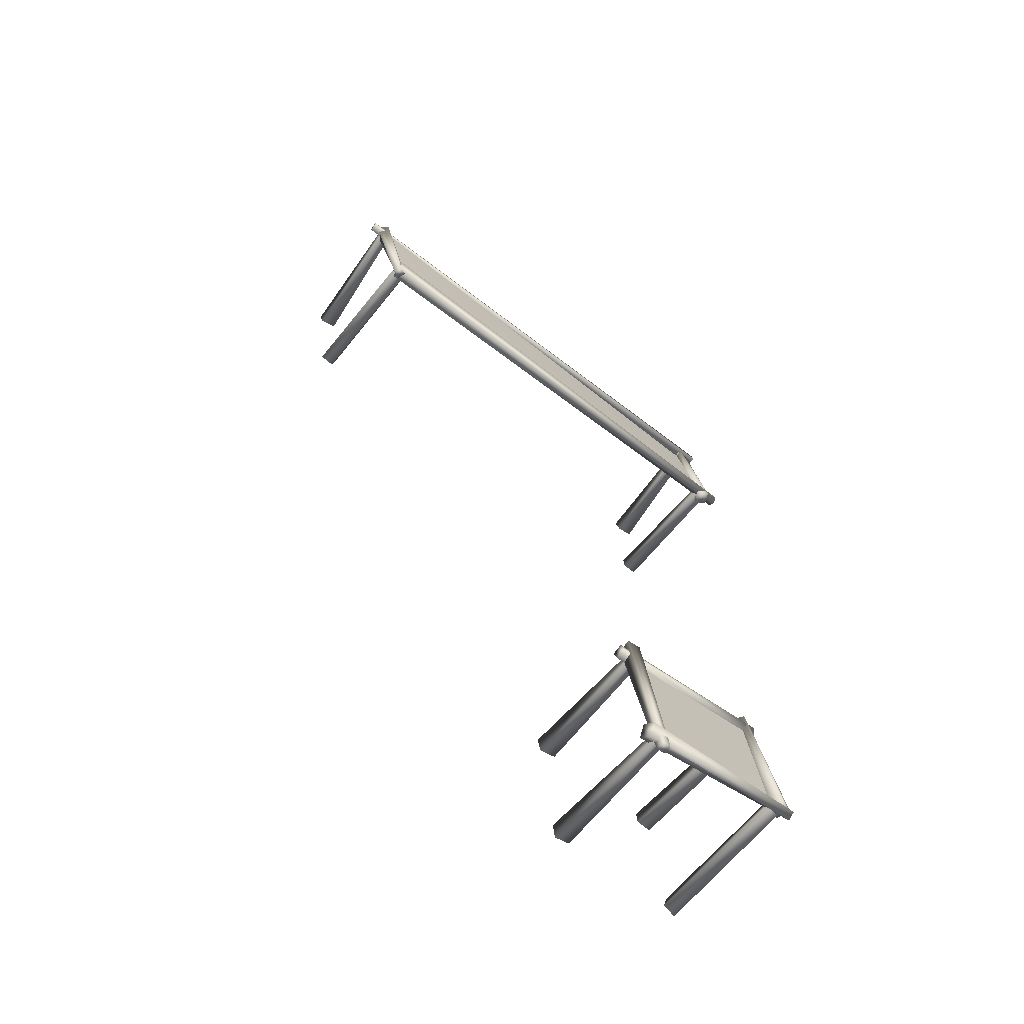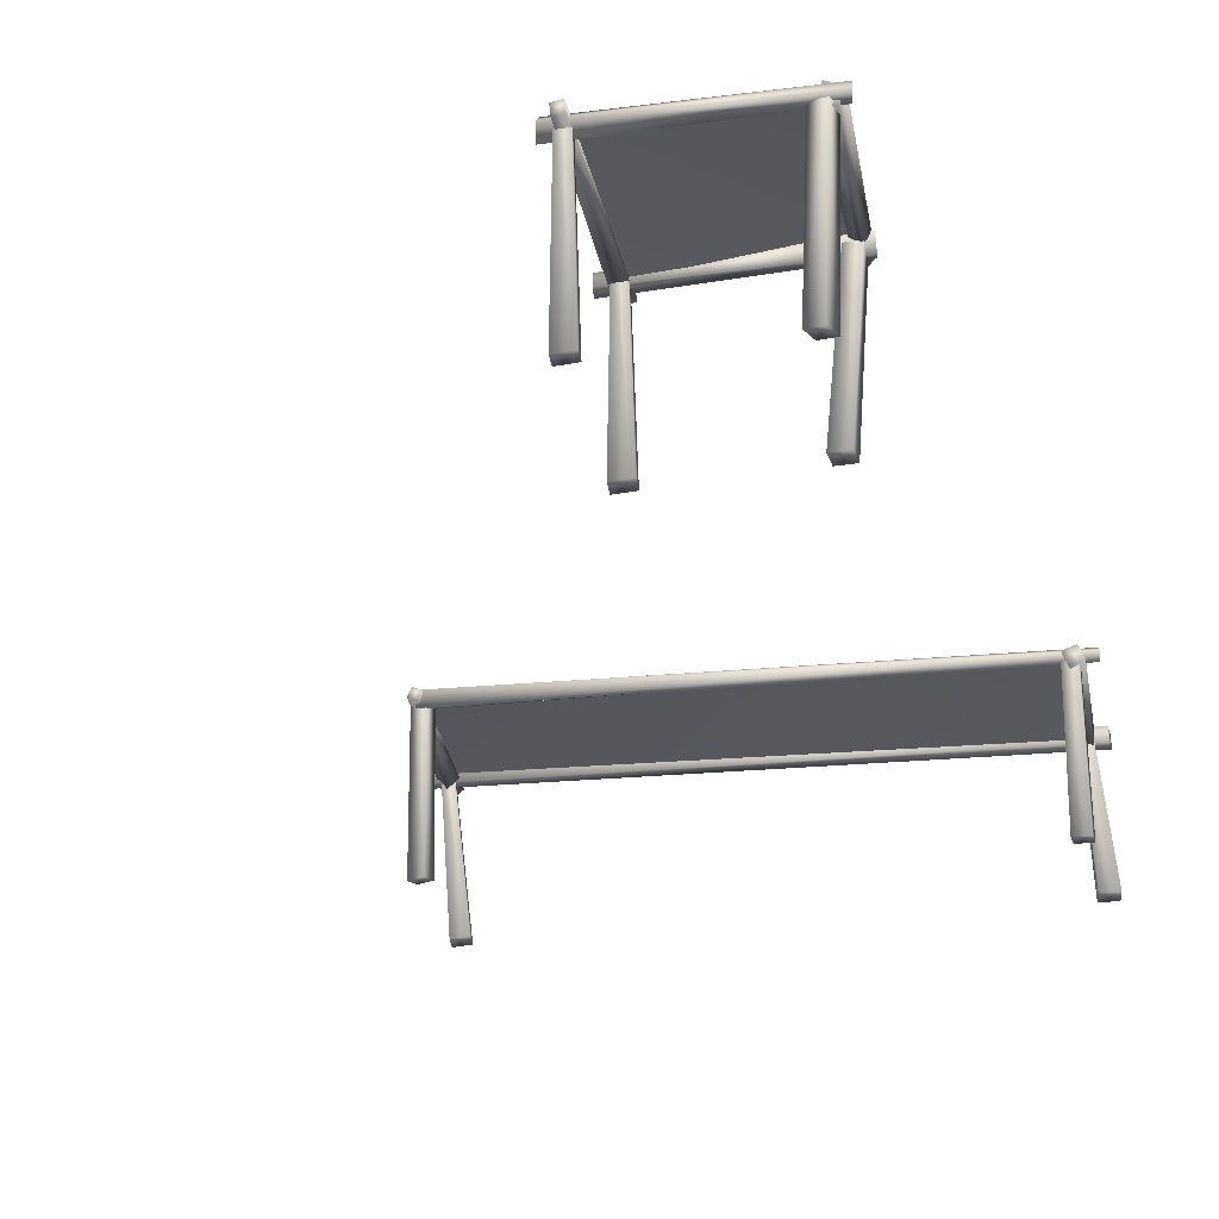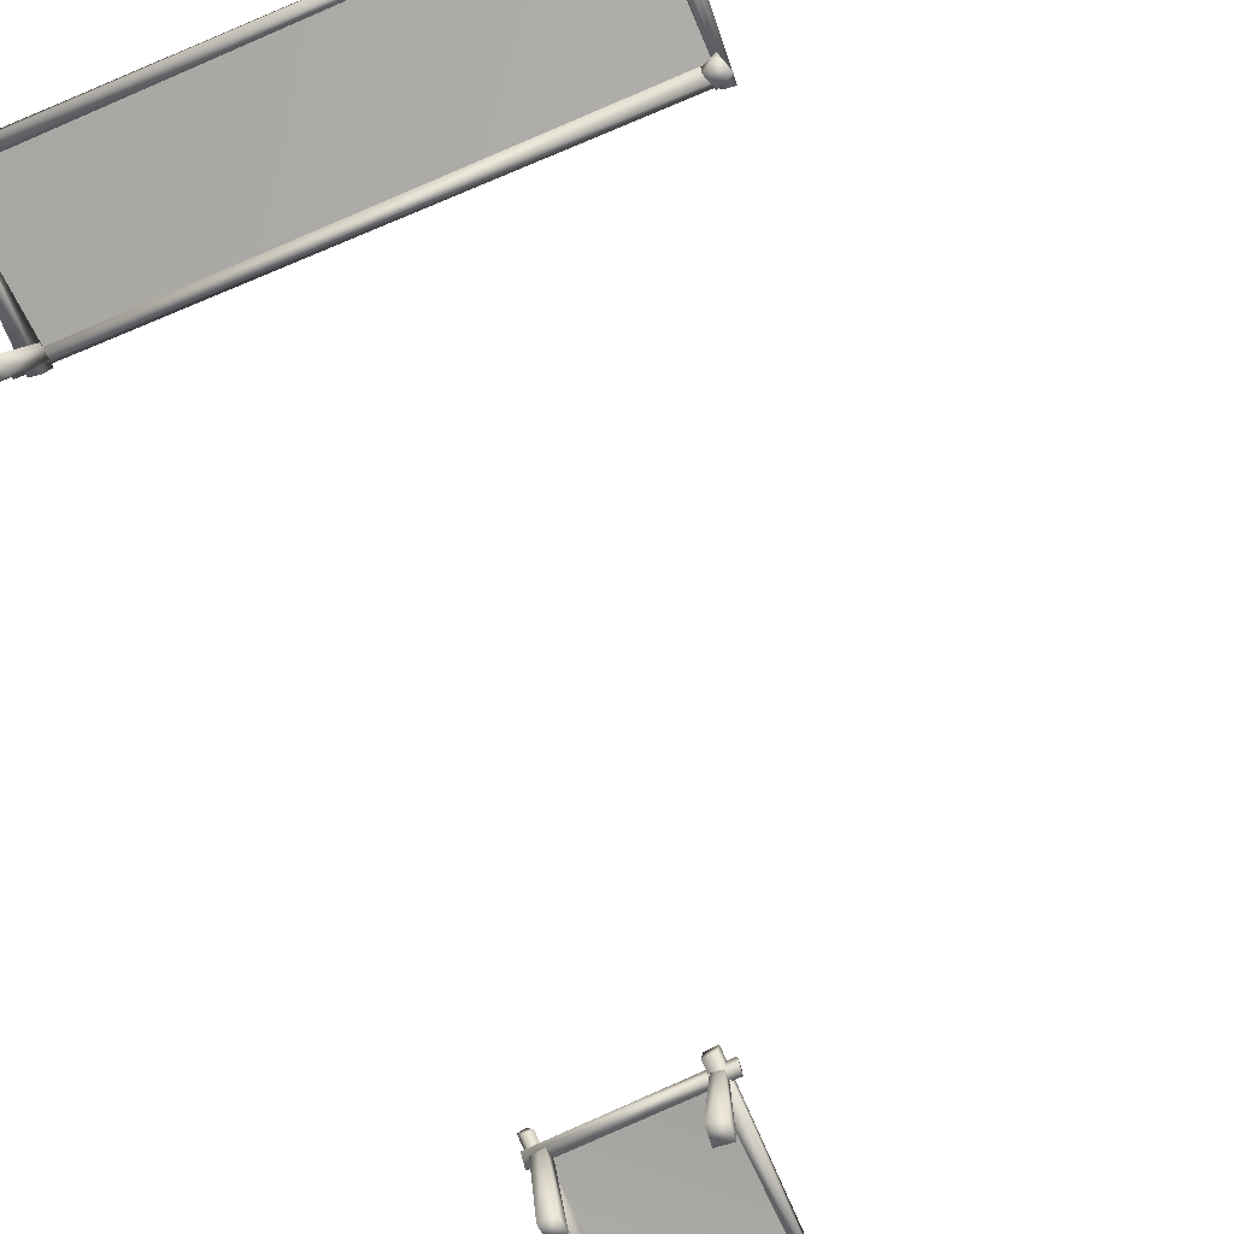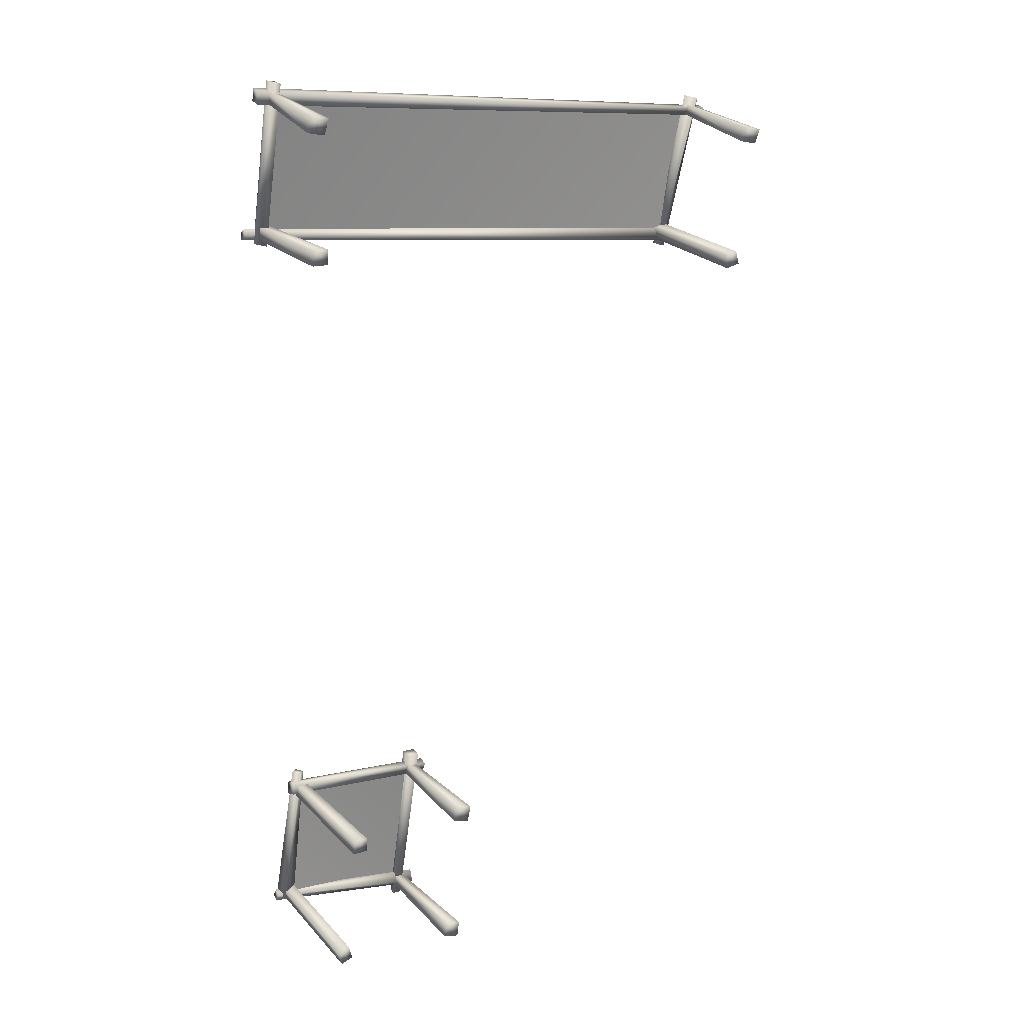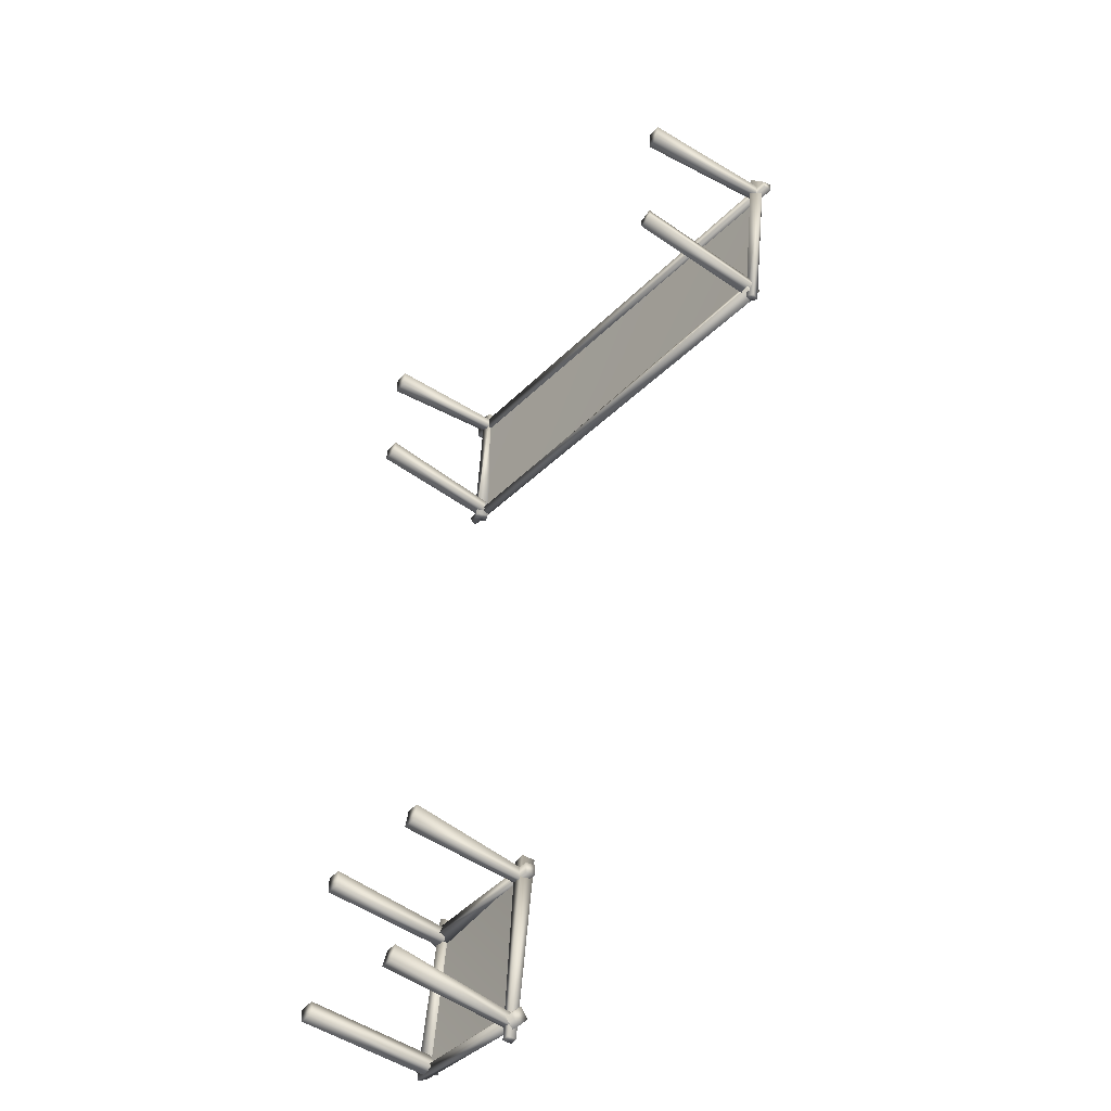
<metadata>
{"format":"obj","ext":"obj","renderer":"f3d","projection":"perspective","resolution":1024,"background":"white","views":[{"elev":-70.3,"azim":141.1,"up":"+Z"},{"elev":-26.0,"azim":-161.7,"up":"+Y"},{"elev":-77.3,"azim":31.3,"up":"+Y"},{"elev":25.1,"azim":-29.4,"up":"+Z"},{"elev":-46.6,"azim":52.9,"up":"+Z"}]}
</metadata>
<code>
g NewMesh_tris_184
v -1.082 0.5109 -0.1024
v -1.074 -0.06907 -0.1155
v -1.07 -0.06778 -0.05027
v -1.086 0.5098 -0.1571
v -1.07 -0.06778 -0.05027
v -1.143 -0.07046 -0.1107
v -1.138 -0.06916 -0.04547
v -1.074 -0.06907 -0.1155
v -1.138 -0.06916 -0.04547
v -1.143 -0.07046 -0.1107
v -1.14 0.5097 -0.09836
v -1.143 0.5086 -0.1531
v -1.086 0.5098 -0.1571
v -1.143 0.5086 -0.1531
v -1.074 -0.06907 -0.1155
v -1.143 -0.07046 -0.1107
v -1.14 0.5097 -0.09836
v -1.07 -0.06778 -0.05027
v -1.138 -0.06916 -0.04547
v -1.082 0.5109 -0.1024
v -1.059 -0.05349 0.4223
v -1.015 0.5145 0.4726
v -1.026 0.5193 0.4287
v -1.042 -0.06107 0.4915
v -1.072 0.5212 0.4404
v -1.061 0.5164 0.4842
v -1.132 -0.05049 0.4406
v -1.114 -0.05807 0.5098
v -1.132 -0.05049 0.4406
v -1.114 -0.05807 0.5098
v -1.059 -0.05349 0.4223
v -1.042 -0.06107 0.4915
v -1.042 -0.06107 0.4915
v -1.061 0.5164 0.4842
v -1.015 0.5145 0.4726
v -1.114 -0.05807 0.5098
v -1.132 -0.05049 0.4406
v -1.059 -0.05349 0.4223
v -1.072 0.5212 0.4404
v -1.026 0.5193 0.4287
v 0.9395 0.5223 -0.4719
v 0.928 -0.0701 -0.3918
v 0.9397 -0.07801 -0.4506
v 0.9284 0.5298 -0.4161
v 0.9397 -0.07801 -0.4506
v 0.928 -0.0701 -0.3918
v 1.002 -0.0806 -0.4379
v 0.9903 -0.07269 -0.379
v 1.002 -0.0806 -0.4379
v 0.9903 -0.07269 -0.379
v 0.9985 0.5199 -0.4598
v 0.9874 0.5274 -0.404
v 0.9284 0.5298 -0.4161
v 0.9874 0.5274 -0.404
v 0.928 -0.0701 -0.3918
v 0.9903 -0.07269 -0.379
v 0.9985 0.5199 -0.4598
v 0.9397 -0.07801 -0.4506
v 1.002 -0.0806 -0.4379
v 0.9395 0.5223 -0.4719
v 1.069 -0.06972 0.1191
v 1.123 0.5107 0.1637
v 1.113 0.5157 0.121
v 1.085 -0.07741 0.1843
v 1.068 0.5216 0.1323
v 1.078 0.5165 0.175
v 1.001 -0.06078 0.1363
v 1.017 -0.06846 0.2015
v 1.001 -0.06078 0.1363
v 1.017 -0.06846 0.2015
v 1.069 -0.06972 0.1191
v 1.085 -0.07741 0.1843
v 1.085 -0.07741 0.1843
v 1.017 -0.06846 0.2015
v 1.123 0.5107 0.1637
v 1.078 0.5165 0.175
v 1.001 -0.06078 0.1363
v 1.113 0.5157 0.121
v 1.068 0.5216 0.1323
v 1.069 -0.06972 0.1191
v 0.9708 0.5594 -0.495
v -1.202 0.5564 -0.1254
v -1.211 0.5334 -0.1533
v 0.9842 0.5788 -0.4428
v 0.9708 0.5594 -0.495
v -1.211 0.5334 -0.1533
v -1.202 0.5564 -0.1254
v -1.207 0.5028 -0.1294
v -1.198 0.5257 -0.1015
v -1.207 0.5028 -0.1294
v -1.198 0.5257 -0.1015
v 0.9761 0.5027 -0.4752
v -1.198 0.5257 -0.1015
v 0.9896 0.5222 -0.4229
v 0.9761 0.5027 -0.4752
v 0.9842 0.5788 -0.4428
v 0.9708 0.5594 -0.495
v 0.9896 0.5222 -0.4229
v 0.9842 0.5788 -0.4428
v -1.198 0.5257 -0.1015
v -1.202 0.5564 -0.1254
v 0.9896 0.5222 -0.4229
v 0.9708 0.5594 -0.495
v -1.211 0.5334 -0.1533
v 0.9761 0.5027 -0.4752
v -1.211 0.5334 -0.1533
v -1.207 0.5028 -0.1294
v -1.125 0.4791 0.4416
v 1.169 0.4964 0.1514
v 1.168 0.5001 0.1146
v -1.123 0.4735 0.4982
v 1.168 0.5001 0.1146
v 1.171 0.535 0.1551
v 1.17 0.5386 0.1184
v 1.169 0.4964 0.1514
v 1.17 0.5386 0.1184
v 1.171 0.535 0.1551
v -1.122 0.5385 0.4473
v 1.171 0.535 0.1551
v -1.12 0.5329 0.504
v -1.122 0.5385 0.4473
v -1.12 0.5329 0.504
v -1.125 0.4791 0.4416
v -1.123 0.4735 0.4982
v -1.123 0.4735 0.4982
v -1.12 0.5329 0.504
v 1.169 0.4964 0.1514
v 1.171 0.535 0.1551
v -1.122 0.5385 0.4473
v 1.168 0.5001 0.1146
v 1.17 0.5386 0.1184
v -1.125 0.4791 0.4416
v 1.101 0.5528 0.2071
v 0.943 0.5523 -0.5003
v 0.9758 0.5664 -0.5098
v 1.067 0.5099 0.2221
v 1.101 0.5528 0.2071
v 0.9758 0.5664 -0.5098
v 0.9572 0.5165 -0.5043
v 0.9901 0.5306 -0.5137
v 0.943 0.5523 -0.5003
v 0.9901 0.5306 -0.5137
v 0.9572 0.5165 -0.5043
v 1.145 0.514 0.1962
v 1.111 0.471 0.2113
v 1.145 0.514 0.1962
v 1.111 0.471 0.2113
v 1.101 0.5528 0.2071
v 1.067 0.5099 0.2221
v 1.067 0.5099 0.2221
v 0.9572 0.5165 -0.5043
v 0.943 0.5523 -0.5003
v 1.111 0.471 0.2113
v 0.9572 0.5165 -0.5043
v 1.145 0.514 0.1962
v 0.9758 0.5664 -0.5098
v 0.9901 0.5306 -0.5137
v 1.101 0.5528 0.2071
v 0.9758 0.5664 -0.5098
v -1.145 0.5567 -0.17
v -1.023 0.5211 0.5209
v -1.065 0.5144 0.5322
v -1.094 0.5353 -0.1836
v -1.145 0.5567 -0.17
v -1.065 0.5144 0.5322
v -1.016 0.4753 0.5199
v -1.058 0.4686 0.5312
v -1.023 0.5211 0.5209
v -1.058 0.4686 0.5312
v -1.016 0.4753 0.5199
v -1.167 0.5014 -0.168
v -1.116 0.48 -0.1816
v -1.167 0.5014 -0.168
v -1.116 0.48 -0.1816
v -1.145 0.5567 -0.17
v -1.094 0.5353 -0.1836
v -1.094 0.5353 -0.1836
v -1.116 0.48 -0.1816
v -1.023 0.5211 0.5209
v -1.016 0.4753 0.5199
v -1.167 0.5014 -0.168
v -1.065 0.5144 0.5322
v -1.058 0.4686 0.5312
v -1.145 0.5567 -0.17
v -1.065 0.5144 0.5322
v 0.9993 0.5294 -0.4508
v 1.114 0.5332 0.139
v -1.116 0.5355 -0.141
v -1.063 0.4915 0.4652
v 0.9993 0.5294 -0.4508
v -1.116 0.5355 -0.141
v 1.114 0.5332 0.139
v -1.063 0.4915 0.4652
v -1.102 0.3939 -2.944
v -1.115 -0.186 -2.952
v -1.049 -0.1847 -2.955
v -1.156 0.3928 -2.942
v -1.049 -0.1847 -2.955
v -1.112 -0.1874 -2.884
v -1.046 -0.1861 -2.886
v -1.115 -0.186 -2.952
v -1.046 -0.1861 -2.886
v -1.112 -0.1874 -2.884
v -1.099 0.3928 -2.887
v -1.154 0.3917 -2.884
v -1.156 0.3928 -2.942
v -1.154 0.3917 -2.884
v -1.115 -0.186 -2.952
v -1.112 -0.1874 -2.884
v -1.099 0.3928 -2.887
v -1.049 -0.1847 -2.955
v -1.046 -0.1861 -2.886
v -1.102 0.3939 -2.944
v -0.5766 -0.1704 -2.953
v -0.5251 0.3975 -2.996
v -0.5692 0.4023 -2.986
v -0.5069 -0.178 -2.968
v -0.5588 0.4042 -2.939
v -0.5147 0.3994 -2.949
v -0.5602 -0.1674 -2.88
v -0.4906 -0.175 -2.895
v -0.5602 -0.1674 -2.88
v -0.4906 -0.175 -2.895
v -0.5766 -0.1704 -2.953
v -0.5069 -0.178 -2.968
v -0.5069 -0.178 -2.968
v -0.5147 0.3994 -2.949
v -0.5251 0.3975 -2.996
v -0.4906 -0.175 -2.895
v -0.5602 -0.1674 -2.88
v -0.5766 -0.1704 -2.953
v -0.5588 0.4042 -2.939
v -0.5692 0.4023 -2.986
v -1.242 0.4054 -3.481
v -1.162 -0.1871 -3.468
v -1.22 -0.195 -3.481
v -1.186 0.4129 -3.469
v -1.22 -0.195 -3.481
v -1.162 -0.1871 -3.468
v -1.206 -0.1976 -3.543
v -1.147 -0.1896 -3.529
v -1.206 -0.1976 -3.543
v -1.147 -0.1896 -3.529
v -1.228 0.4029 -3.54
v -1.173 0.4104 -3.527
v -1.186 0.4129 -3.469
v -1.173 0.4104 -3.527
v -1.162 -0.1871 -3.468
v -1.147 -0.1896 -3.529
v -1.228 0.4029 -3.54
v -1.22 -0.195 -3.481
v -1.206 -0.1976 -3.543
v -1.242 0.4054 -3.481
v -0.6474 -0.1867 -3.595
v -0.6013 0.3937 -3.647
v -0.6442 0.3988 -3.638
v -0.5818 -0.1944 -3.608
v -0.6342 0.4046 -3.593
v -0.5913 0.3996 -3.602
v -0.6321 -0.1777 -3.526
v -0.5665 -0.1854 -3.54
v -0.6321 -0.1777 -3.526
v -0.5665 -0.1854 -3.54
v -0.6474 -0.1867 -3.595
v -0.5818 -0.1944 -3.608
v -0.5818 -0.1944 -3.608
v -0.5665 -0.1854 -3.54
v -0.6013 0.3937 -3.647
v -0.5913 0.3996 -3.602
v -0.6321 -0.1777 -3.526
v -0.6442 0.3988 -3.638
v -0.6342 0.4046 -3.593
v -0.6474 -0.1867 -3.595
v -1.264 0.4424 -3.513
v -1.128 0.4394 -2.825
v -1.156 0.4165 -2.817
v -1.211 0.4619 -3.525
v -1.264 0.4424 -3.513
v -1.156 0.4165 -2.817
v -1.128 0.4394 -2.825
v -1.132 0.3858 -2.82
v -1.104 0.4088 -2.829
v -1.132 0.3858 -2.82
v -1.104 0.4088 -2.829
v -1.244 0.3857 -3.518
v -1.191 0.4052 -3.53
v -1.244 0.3857 -3.518
v -1.211 0.4619 -3.525
v -1.264 0.4424 -3.513
v -1.191 0.4052 -3.53
v -1.211 0.4619 -3.525
v -1.104 0.4088 -2.829
v -1.128 0.4394 -2.825
v -1.191 0.4052 -3.53
v -1.104 0.4088 -2.829
v -1.264 0.4424 -3.513
v -1.156 0.4165 -2.817
v -1.244 0.3857 -3.518
v -1.156 0.4165 -2.817
v -1.132 0.3858 -2.82
v -0.5591 0.3622 -2.886
v -0.6124 0.3795 -3.694
v -0.6491 0.3831 -3.693
v -0.5024 0.3565 -2.886
v -0.6491 0.3831 -3.693
v -0.6086 0.418 -3.696
v -0.6453 0.4217 -3.695
v -0.6124 0.3795 -3.694
v -0.6453 0.4217 -3.695
v -0.6086 0.418 -3.696
v -0.5532 0.4216 -2.889
v -0.4965 0.4159 -2.89
v -0.5532 0.4216 -2.889
v -0.4965 0.4159 -2.89
v -0.5591 0.3622 -2.886
v -0.5024 0.3565 -2.886
v -0.5024 0.3565 -2.886
v -0.4965 0.4159 -2.89
v -0.6124 0.3795 -3.694
v -0.6086 0.418 -3.696
v -0.5532 0.4216 -2.889
v -0.6491 0.3831 -3.693
v -0.6453 0.4217 -3.695
v -0.5591 0.3622 -2.886
v -0.5586 0.4359 -3.624
v -1.27 0.4353 -3.485
v -1.279 0.4494 -3.518
v -0.5444 0.3929 -3.589
v -0.5586 0.4359 -3.624
v -1.279 0.4494 -3.518
v -1.274 0.3995 -3.5
v -1.282 0.4136 -3.533
v -1.27 0.4353 -3.485
v -1.282 0.4136 -3.533
v -1.274 0.3995 -3.5
v -0.5682 0.397 -3.668
v -0.5541 0.354 -3.634
v -0.5682 0.397 -3.668
v -0.5541 0.354 -3.634
v -0.5586 0.4359 -3.624
v -0.5444 0.3929 -3.589
v -0.5444 0.3929 -3.589
v -1.274 0.3995 -3.5
v -1.27 0.4353 -3.485
v -0.5541 0.354 -3.634
v -1.274 0.3995 -3.5
v -0.5682 0.397 -3.668
v -1.279 0.4494 -3.518
v -1.282 0.4136 -3.533
v -0.5586 0.4359 -3.624
v -1.279 0.4494 -3.518
v -1.171 0.4398 -2.884
v -0.477 0.4042 -2.986
v -0.4669 0.3974 -2.943
v -1.183 0.4184 -2.935
v -1.171 0.4398 -2.884
v -0.4669 0.3974 -2.943
v -0.4778 0.3583 -2.993
v -0.4677 0.3516 -2.95
v -0.477 0.4042 -2.986
v -0.4677 0.3516 -2.95
v -0.4778 0.3583 -2.993
v -1.17 0.3845 -2.861
v -1.182 0.3631 -2.912
v -1.17 0.3845 -2.861
v -1.182 0.3631 -2.912
v -1.171 0.4398 -2.884
v -1.183 0.4184 -2.935
v -1.183 0.4184 -2.935
v -1.182 0.3631 -2.912
v -0.477 0.4042 -2.986
v -0.4778 0.3583 -2.993
v -1.17 0.3845 -2.861
v -0.4669 0.3974 -2.943
v -0.4677 0.3516 -2.95
v -1.171 0.4398 -2.884
v -0.4669 0.3974 -2.943
v -1.219 0.4124 -3.54
v -0.6263 0.4163 -3.639
v -1.141 0.4185 -2.911
v -0.5338 0.3746 -2.947
v -1.219 0.4124 -3.54
v -1.141 0.4185 -2.911
v -0.6263 0.4163 -3.639
v -0.5338 0.3746 -2.947
f 81 83 82
f 84 85 82
f 90 92 91
f 92 94 93
f 103 105 104
f 105 107 106
f 116 118 117
f 118 120 119
f 133 135 134
f 136 137 134
f 150 152 151
f 153 150 154
f 155 157 156
f 158 155 159
f 160 162 161
f 163 164 161
f 181 183 182
f 184 181 185
f 274 276 275
f 277 278 275
f 291 293 292
f 294 291 295
f 296 298 297
f 298 300 299
f 325 327 326
f 328 329 326
f 342 344 343
f 345 342 346
f 347 349 348
f 350 347 351
f 352 354 353
f 355 356 353
f 373 375 374
f 376 373 377
f 1 3 2
f 1 2 4
f 5 7 6
f 5 6 8
f 11 12 10
f 11 10 9
f 15 16 14
f 15 14 13
f 17 19 18
f 17 18 20
f 21 23 22
f 21 22 24
f 27 28 26
f 27 26 25
f 31 32 30
f 31 30 29
f 33 35 34
f 33 34 36
f 39 40 38
f 39 38 37
f 41 43 42
f 41 42 44
f 47 48 46
f 47 46 45
f 51 52 50
f 51 50 49
f 55 56 54
f 55 54 53
f 57 59 58
f 57 58 60
f 61 63 62
f 61 62 64
f 67 68 66
f 67 66 65
f 71 72 70
f 71 70 69
f 75 76 74
f 75 74 73
f 77 79 78
f 77 78 80
f 88 89 87
f 88 87 86
f 95 97 96
f 95 96 98
f 99 101 100
f 99 100 102
f 108 110 109
f 108 109 111
f 112 114 113
f 112 113 115
f 123 124 122
f 123 122 121
f 127 128 126
f 127 126 125
f 129 131 130
f 129 130 132
f 138 140 139
f 138 139 141
f 144 145 143
f 144 143 142
f 148 149 147
f 148 147 146
f 165 167 166
f 165 166 168
f 171 172 170
f 171 170 169
f 175 176 174
f 175 174 173
f 179 180 178
f 179 178 177
f 188 189 187
f 188 187 186
f 192 193 191
f 192 191 190
f 194 196 195
f 194 195 197
f 198 200 199
f 198 199 201
f 204 205 203
f 204 203 202
f 208 209 207
f 208 207 206
f 210 212 211
f 210 211 213
f 214 216 215
f 214 215 217
f 220 221 219
f 220 219 218
f 224 225 223
f 224 223 222
f 226 228 227
f 226 227 229
f 232 233 231
f 232 231 230
f 234 236 235
f 234 235 237
f 240 241 239
f 240 239 238
f 244 245 243
f 244 243 242
f 248 249 247
f 248 247 246
f 250 252 251
f 250 251 253
f 254 256 255
f 254 255 257
f 260 261 259
f 260 259 258
f 264 265 263
f 264 263 262
f 268 269 267
f 268 267 266
f 270 272 271
f 270 271 273
f 281 282 280
f 281 280 279
f 285 286 284
f 285 284 283
f 287 289 288
f 287 288 290
f 301 303 302
f 301 302 304
f 305 307 306
f 305 306 308
f 311 312 310
f 311 310 309
f 315 316 314
f 315 314 313
f 319 320 318
f 319 318 317
f 321 323 322
f 321 322 324
f 330 332 331
f 330 331 333
f 336 337 335
f 336 335 334
f 340 341 339
f 340 339 338
f 357 359 358
f 357 358 360
f 363 364 362
f 363 362 361
f 367 368 366
f 367 366 365
f 371 372 370
f 371 370 369
f 380 381 379
f 380 379 378
f 384 385 383
f 384 383 382

</code>
